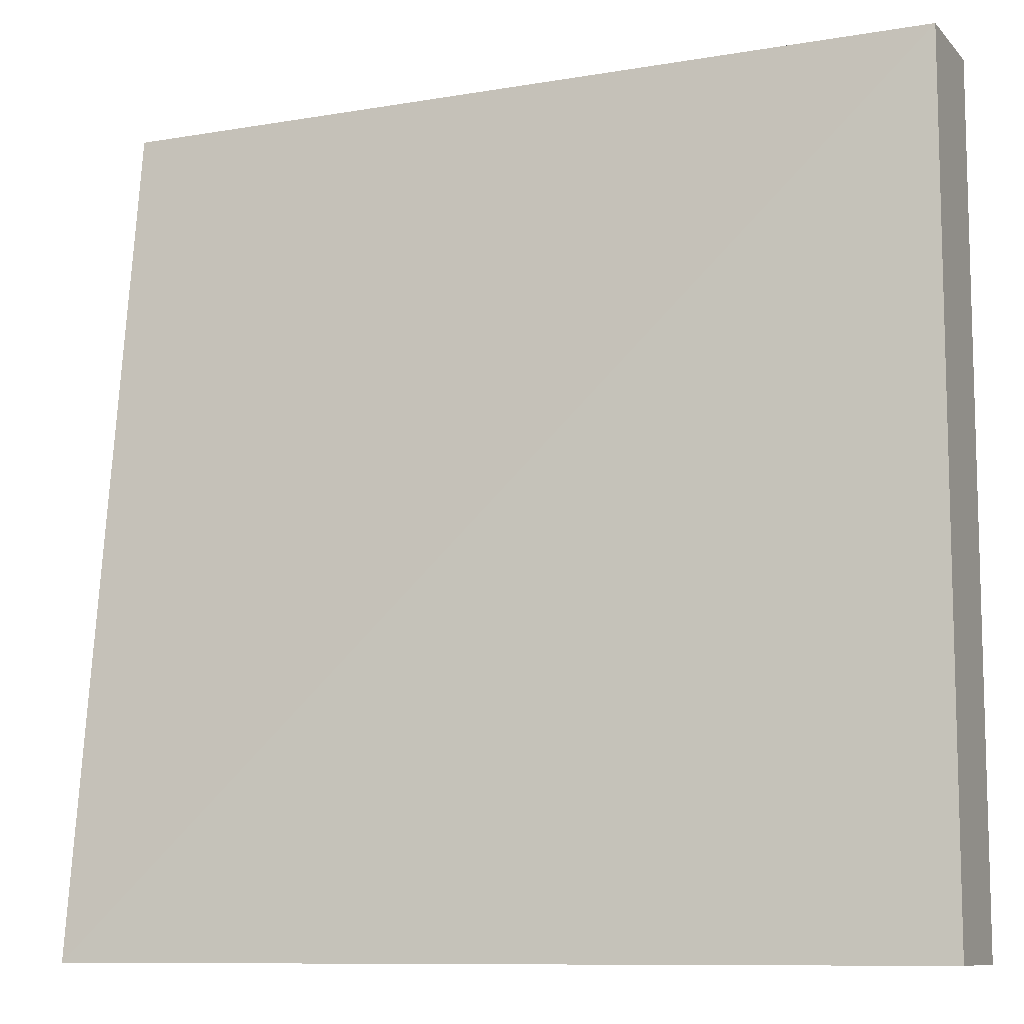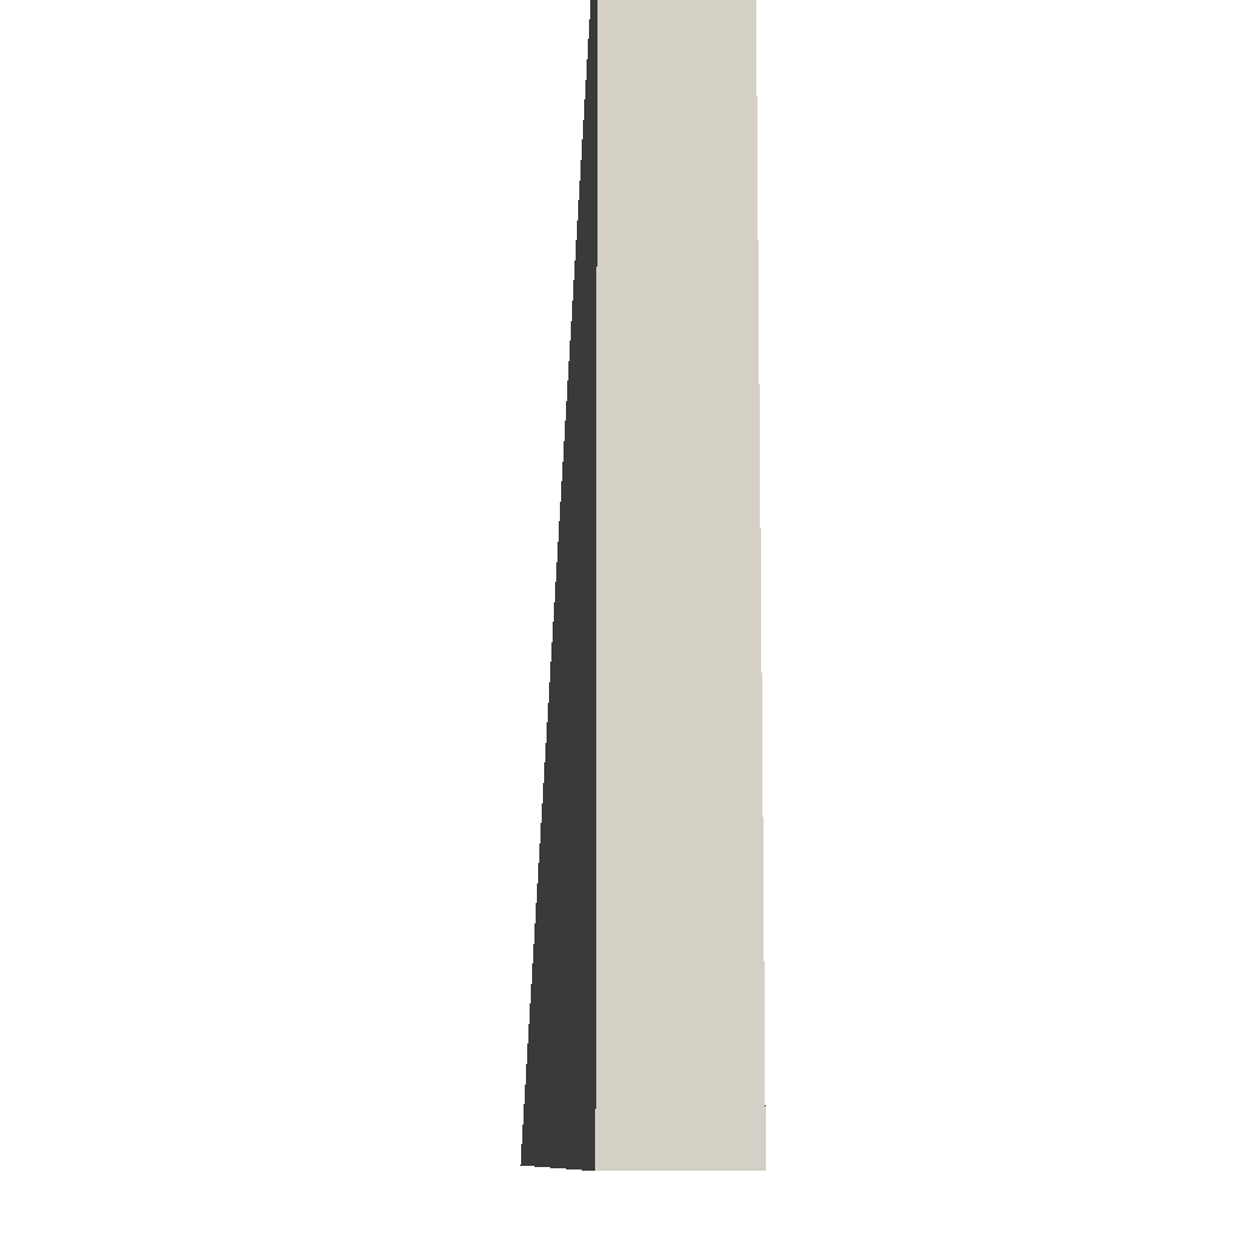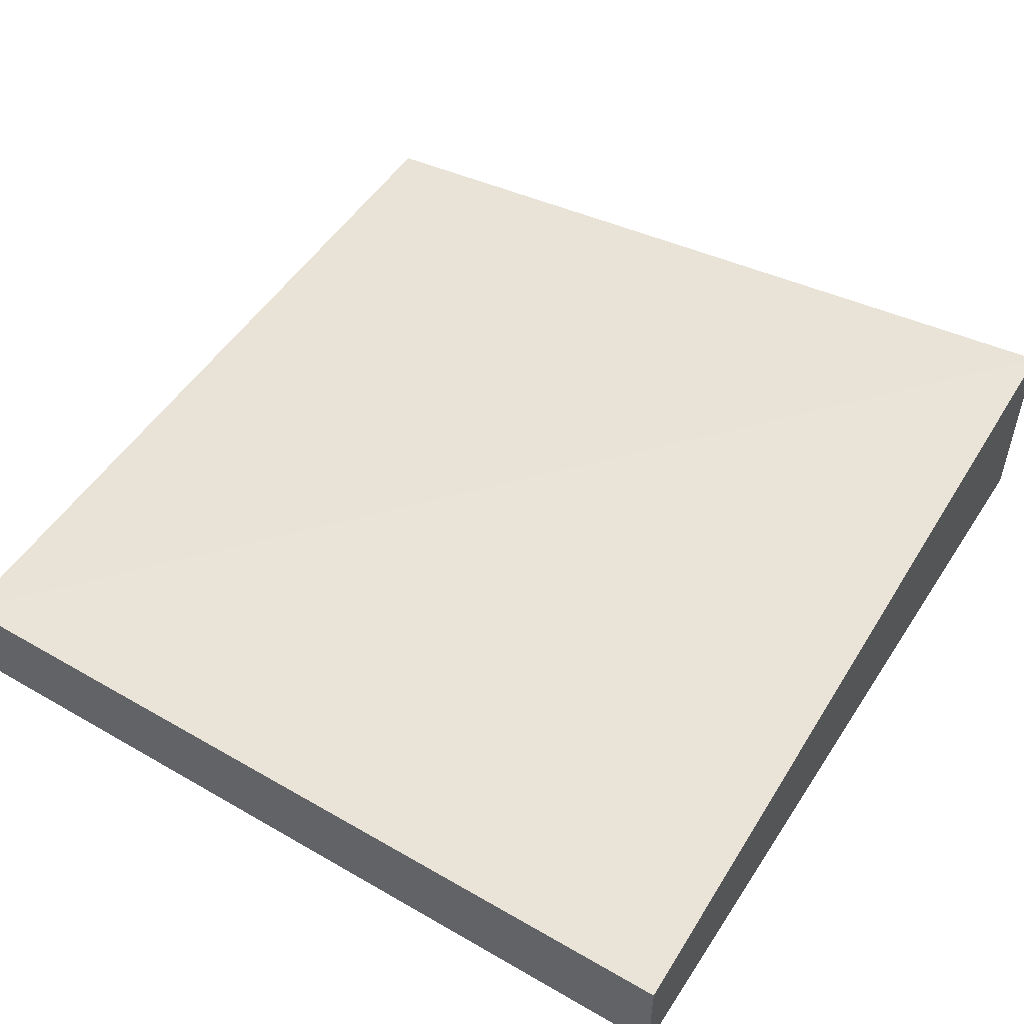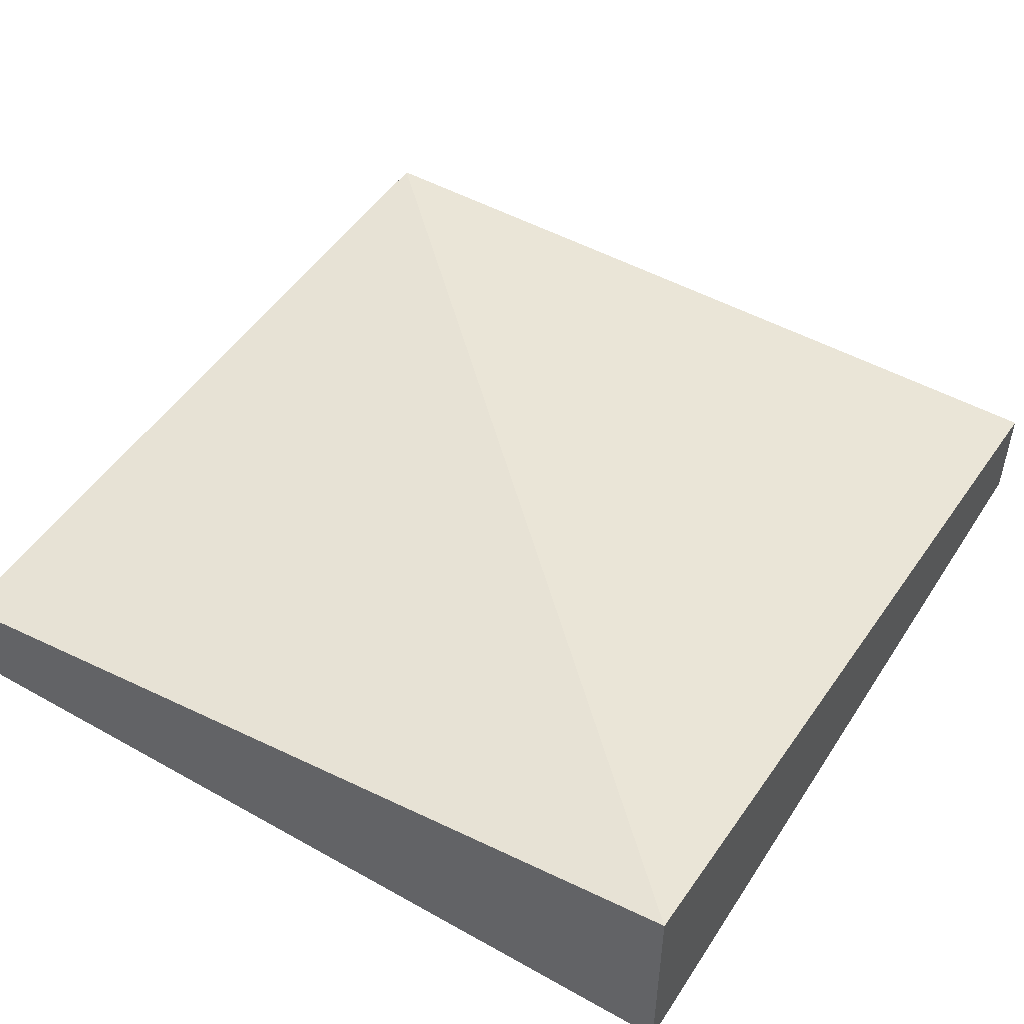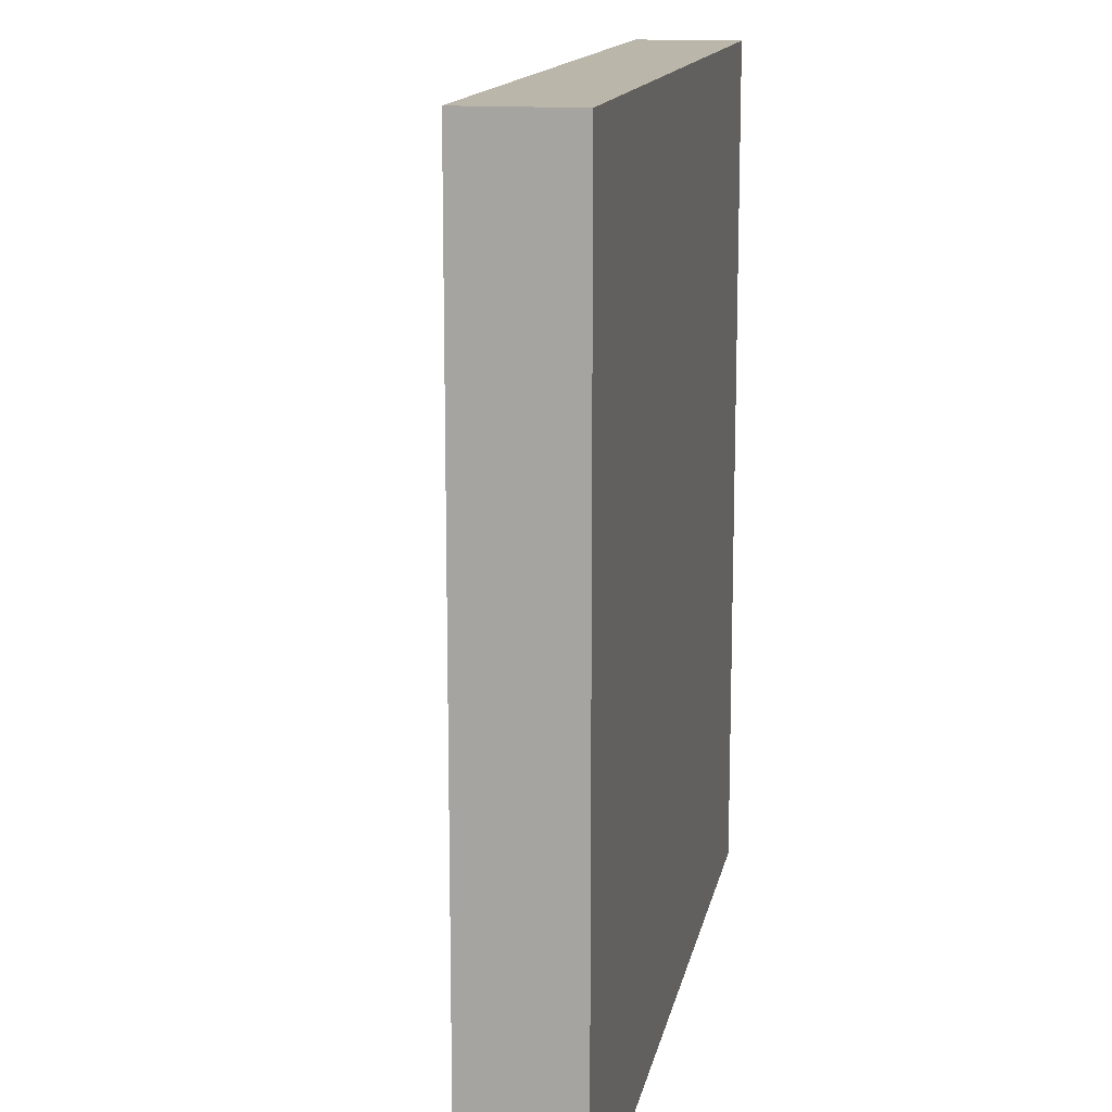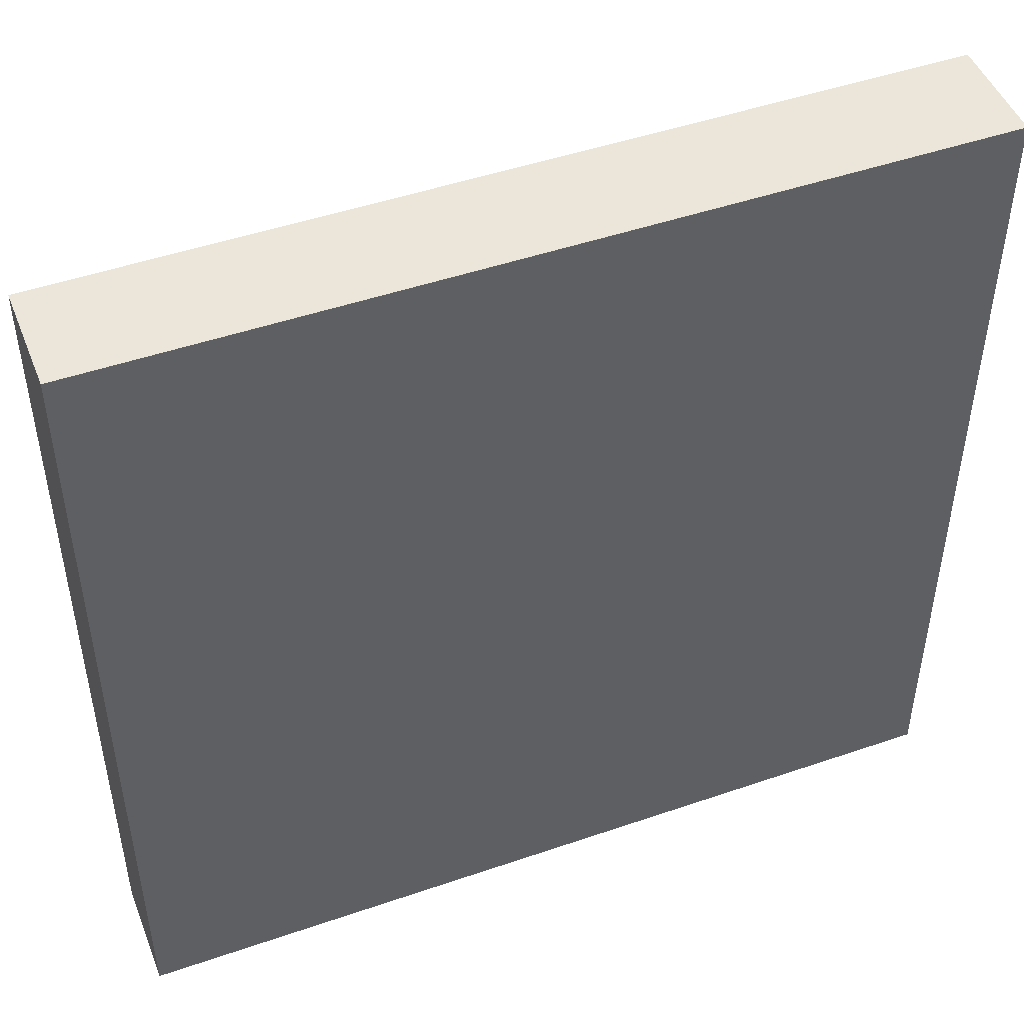
<metadata>
{"format":"obj","ext":"obj","renderer":"f3d","projection":"perspective","resolution":1024,"background":"white","views":[{"elev":-9.7,"azim":-155.9,"up":"+Z"},{"elev":-10.1,"azim":-87.9,"up":"+Z"},{"elev":51.4,"azim":32.1,"up":"+Y"},{"elev":49.1,"azim":121.8,"up":"+Y"},{"elev":14.0,"azim":-79.3,"up":"+Z"},{"elev":48.0,"azim":-21.1,"up":"+Z"}]}
</metadata>
<code>
g Terrain_Tile_Grass_Dirt_Corner_Ramp_01
v 50.8 6.35 0
v 50.8 0 0
v 0 0 0
v 0 6.35 0
v 50.8 0 -50.8
v 50.8 0 0
v 50.8 6.35 0
v 50.8 12.7 -50.8
v 50.8 0 -50.8
v 0 0 -50.8
v 0 0 0
v 50.8 0 0
v 0 6.35 -50.8
v 0 0 -50.8
v 50.8 0 -50.8
v 50.8 12.7 -50.8
v 0 6.35 -50.8
v 0 6.35 0
v 0 0 0
v 0 0 -50.8
v 50.8 12.7 -50.8
v 50.8 6.35 0
v 0 6.35 0
v 50.8 12.7 -50.8
v 0 6.35 0
v 0 6.35 -50.8
g Terrain_Tile_Grass_Dirt_Corner_Ramp_01_0
f 3 2 1
f 1 4 3
f 7 6 5
f 5 8 7
f 11 10 9
f 9 12 11
f 15 14 13
f 13 16 15
f 19 18 17
f 17 20 19
g Terrain_Tile_Grass_Dirt_Corner_Ramp_01_1
f 23 22 21
f 26 25 24

</code>
